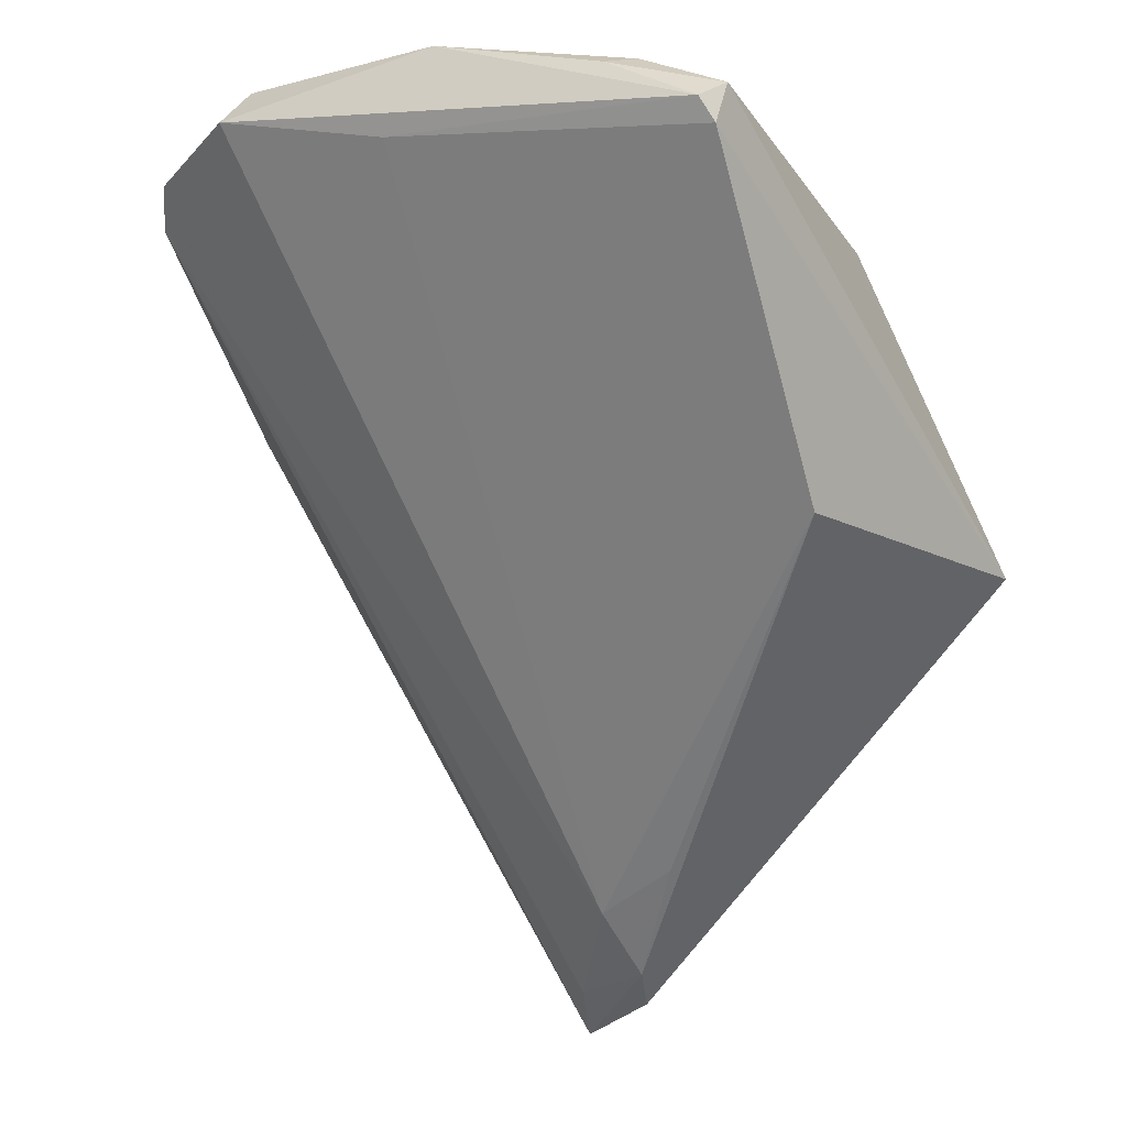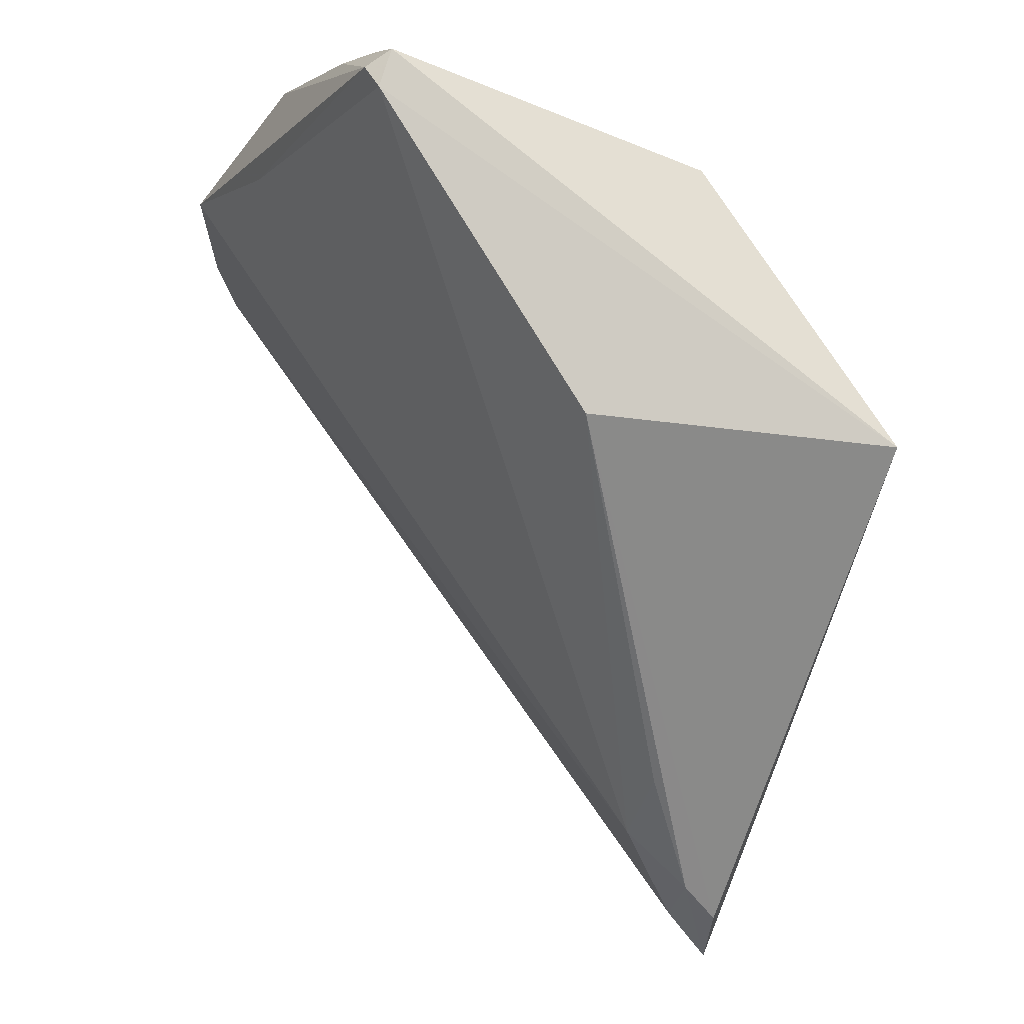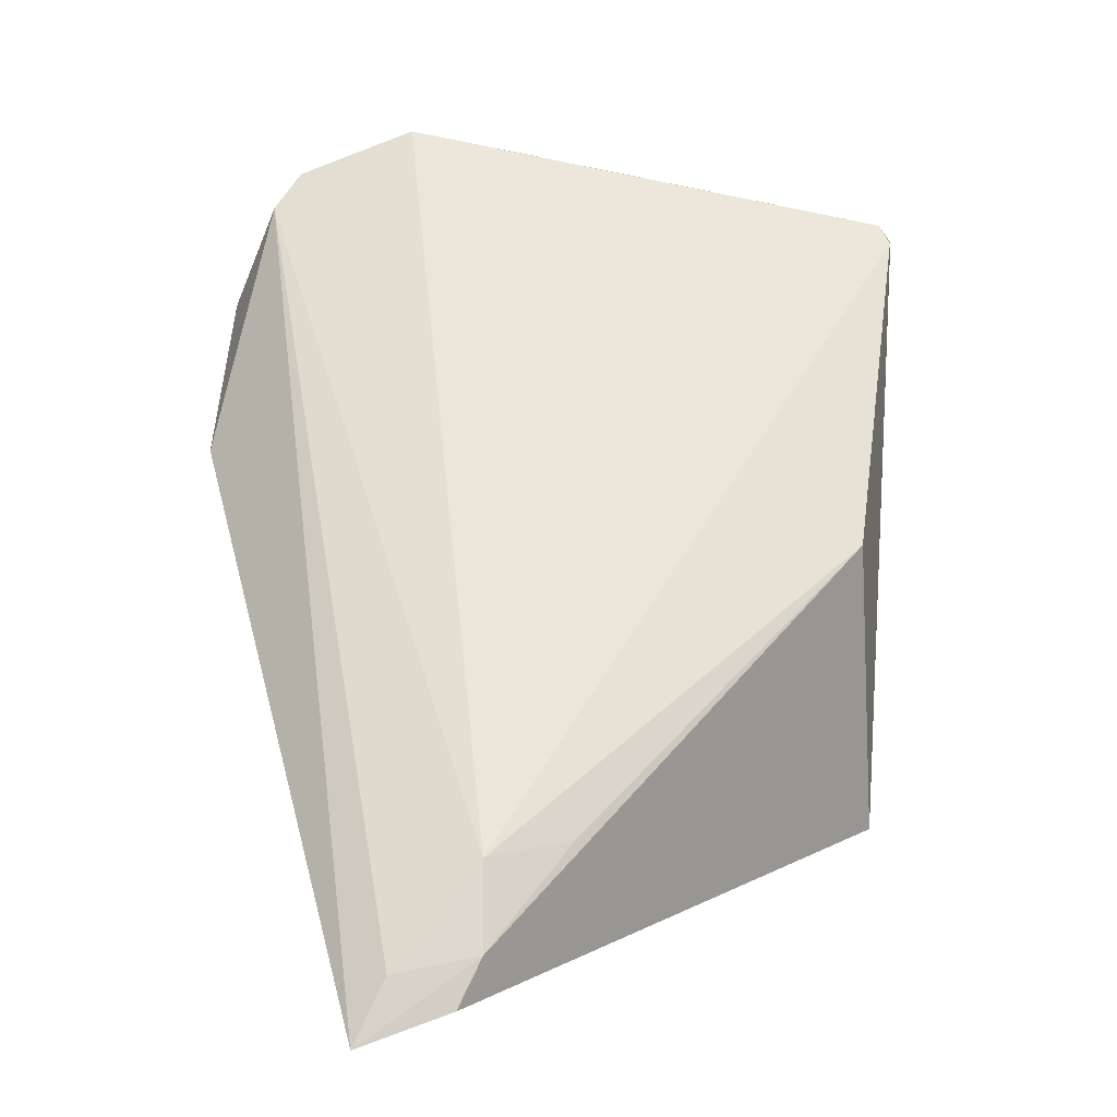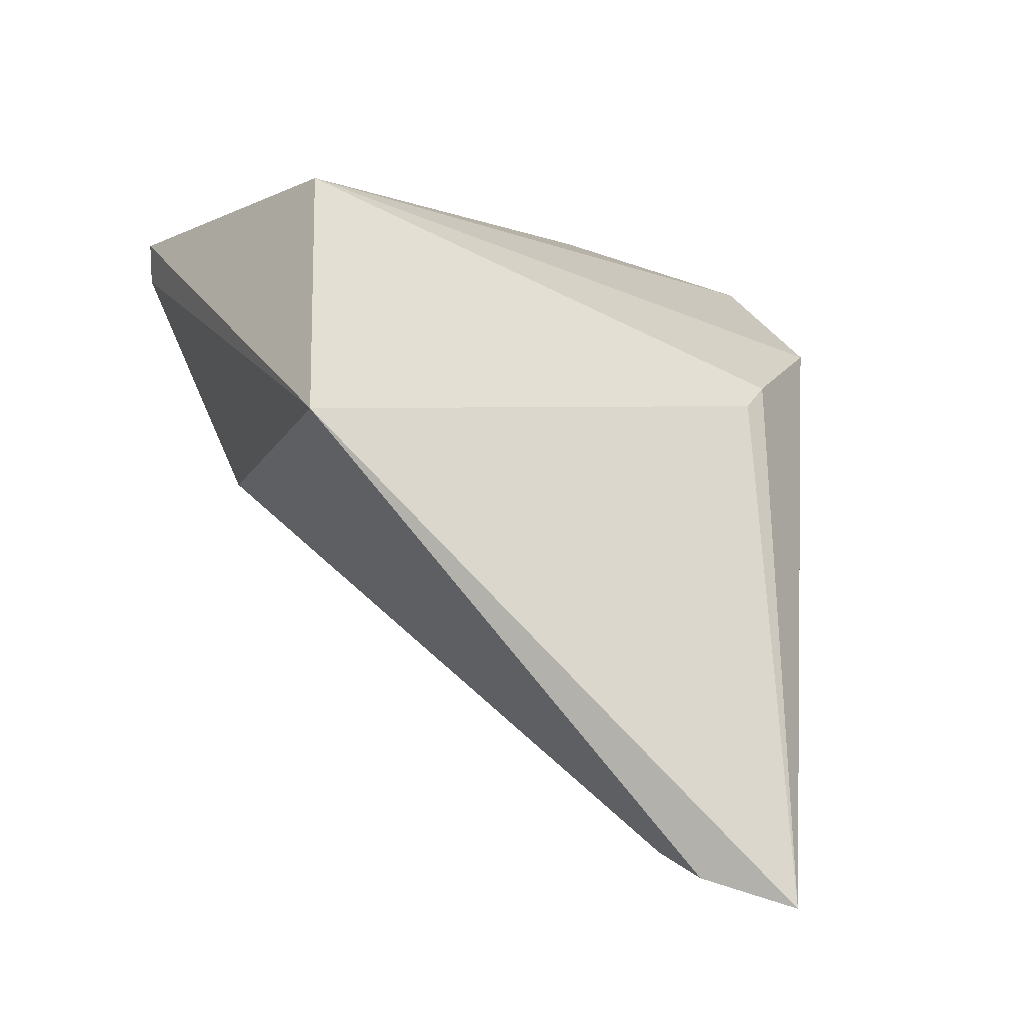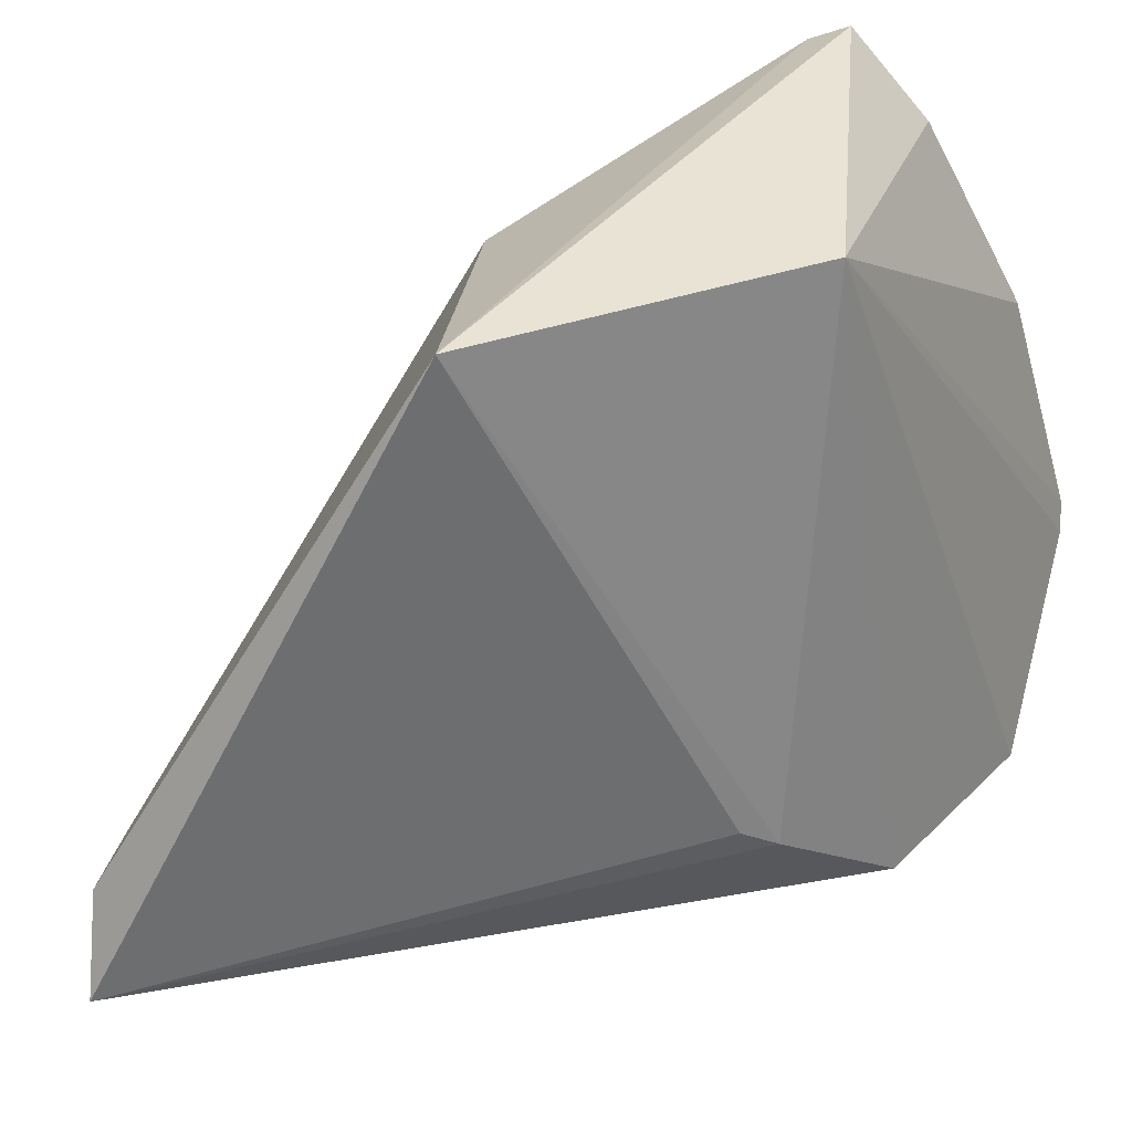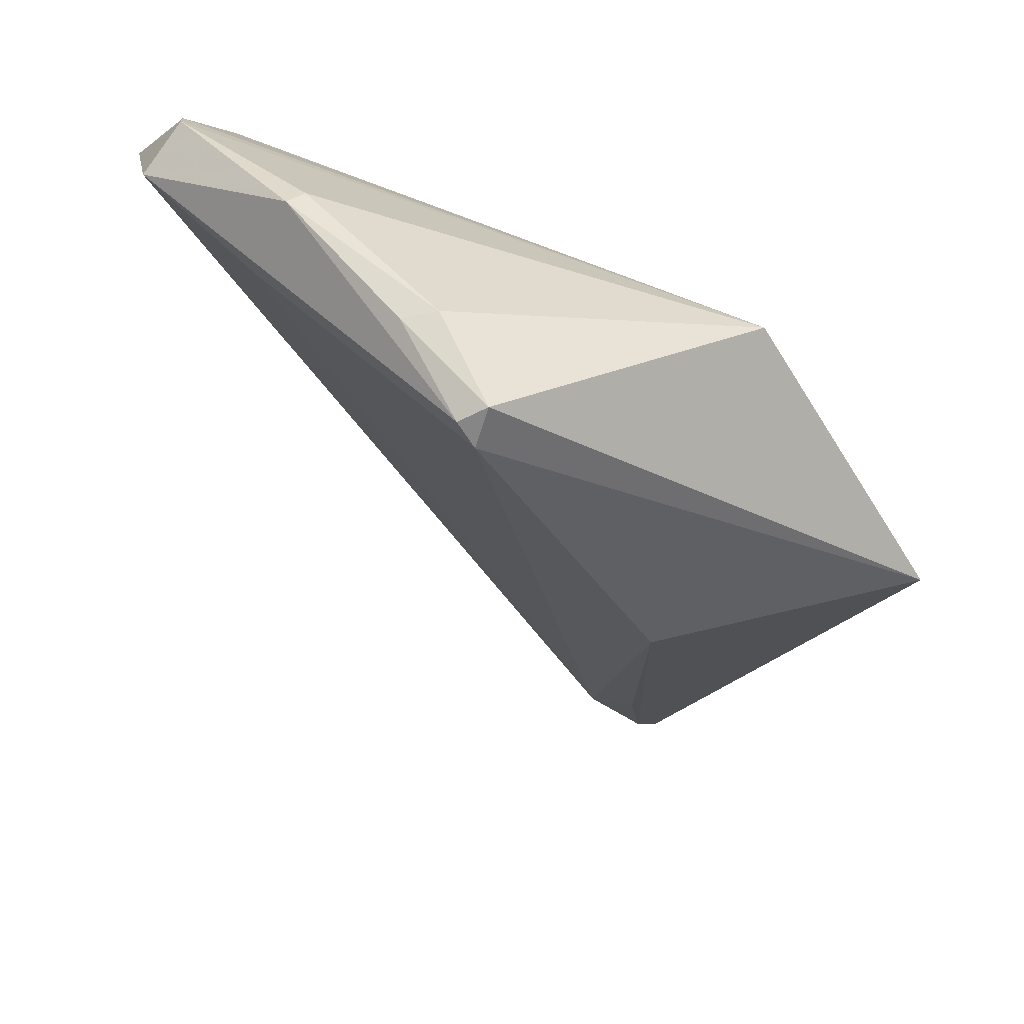
<metadata>
{"format":"obj","ext":"obj","renderer":"f3d","projection":"perspective","resolution":1024,"background":"white","views":[{"elev":-12.8,"azim":27.7,"up":"+Y"},{"elev":-18.4,"azim":63.2,"up":"+Y"},{"elev":-66.2,"azim":-10.6,"up":"+Y"},{"elev":-14.7,"azim":147.3,"up":"+Y"},{"elev":-54.7,"azim":103.8,"up":"+Z"},{"elev":28.9,"azim":50.0,"up":"+Y"}]}
</metadata>
<code>
v -0.01606 -0.0106 0.08796
v -0.01279 -0.02364 0.06624
v -0.04251 -0.009539 0.07903
v -0.03277 -0.04094 0.06357
v -0.01594 -0.02324 0.0785
v -0.03658 -0.01791 0.06951
v -0.03628 -0.00758 0.08756
v -0.0162 -0.01152 0.07282
v -0.0156 -0.01156 0.08754
v -0.02932 -0.03984 0.06511
v -0.03528 -0.01907 0.06892
v -0.04188 -0.01449 0.07316
v -0.0415 -0.00986 0.08377
v -0.02719 -0.006037 0.08609
v -0.02908 -0.009461 0.08735
v -0.0153 -0.00999 0.08717
v -0.02921 -0.03644 0.06943
v -0.03702 -0.006011 0.08509
v -0.04227 -0.01649 0.07495
v -0.02717 -0.00612 0.08701
v -0.01913 -0.007979 0.08625
v -0.02869 -0.03874 0.06687
v -0.03195 -0.03931 0.06582
v -0.04066 -0.008525 0.08507
v -0.03611 -0.005743 0.08575
v -0.02004 -0.0083 0.08728
v -0.02589 -0.03491 0.06997
f 8 2 6
f 9 5 2
f 10 4 2
f 10 2 5
f 11 6 2
f 11 2 4
f 11 4 6
f 12 6 4
f 12 8 6
f 12 3 8
f 15 9 1
f 15 1 7
f 16 1 9
f 16 9 2
f 16 2 8
f 17 5 9
f 17 9 15
f 17 15 7
f 17 7 13
f 18 8 3
f 19 12 4
f 19 4 13
f 19 13 3
f 19 3 12
f 20 7 1
f 21 16 8
f 21 8 14
f 21 14 20
f 22 10 5
f 22 4 10
f 23 17 13
f 23 13 4
f 23 22 17
f 23 4 22
f 24 13 7
f 24 18 3
f 24 3 13
f 25 14 8
f 25 8 18
f 25 20 14
f 25 7 20
f 25 24 7
f 25 18 24
f 26 20 1
f 26 1 16
f 26 21 20
f 26 16 21
f 27 22 5
f 27 5 17
f 27 17 22

</code>
